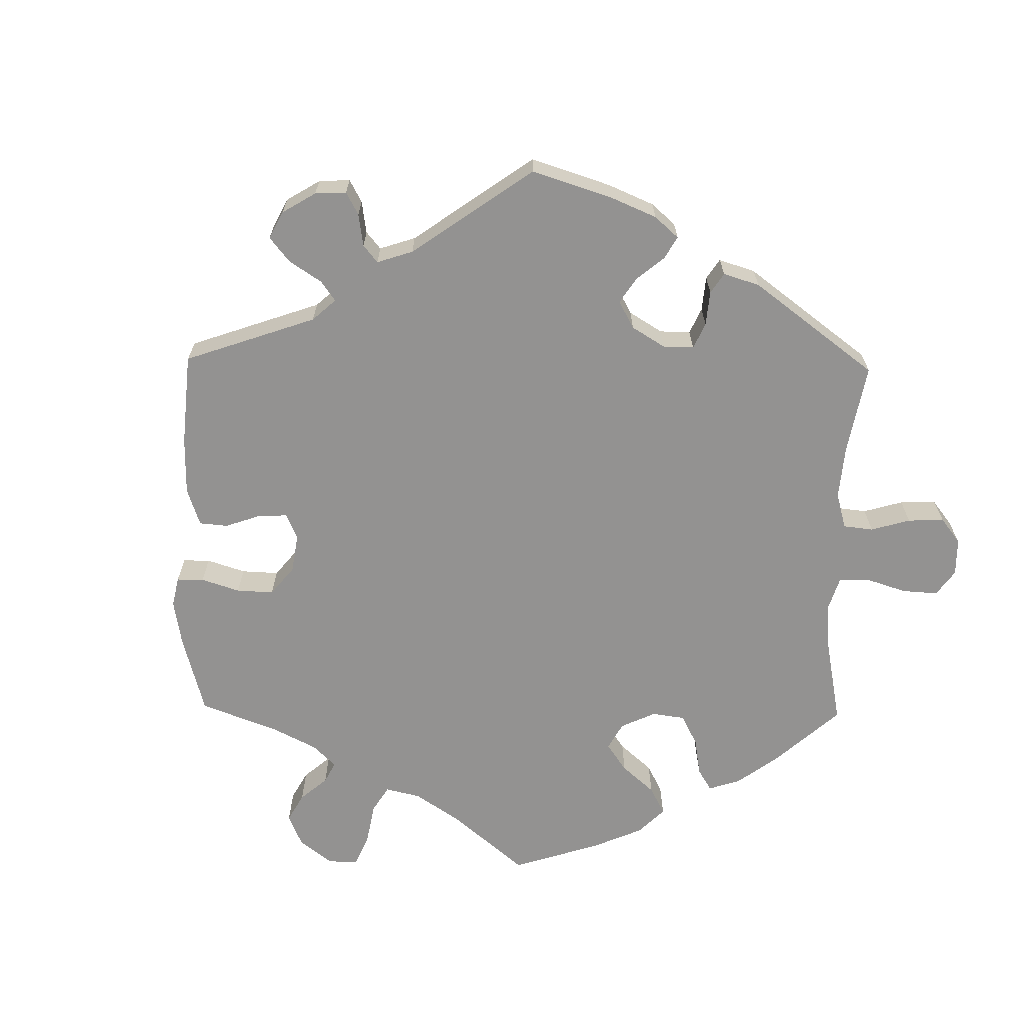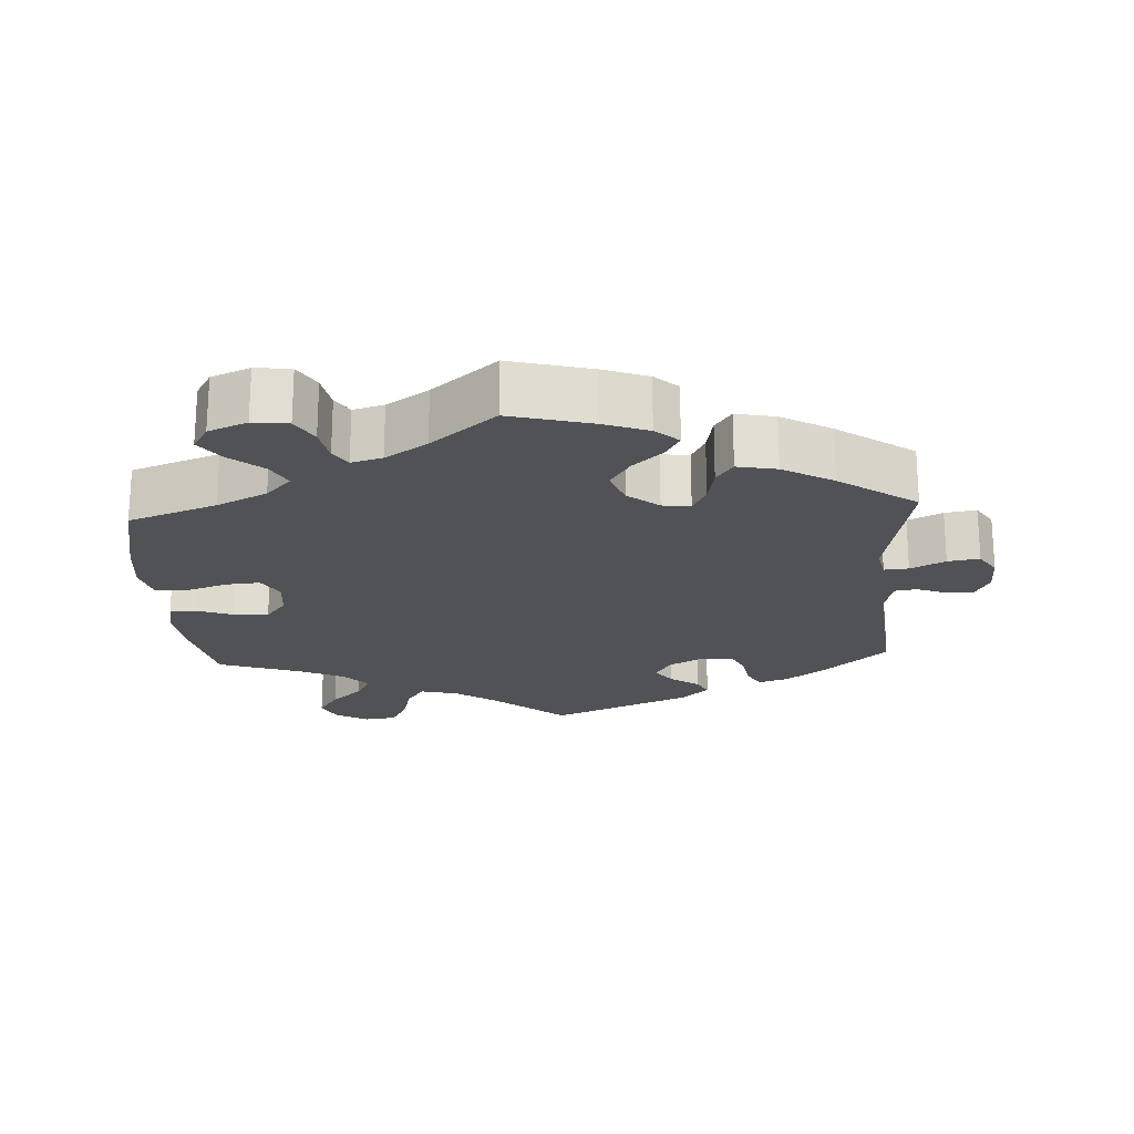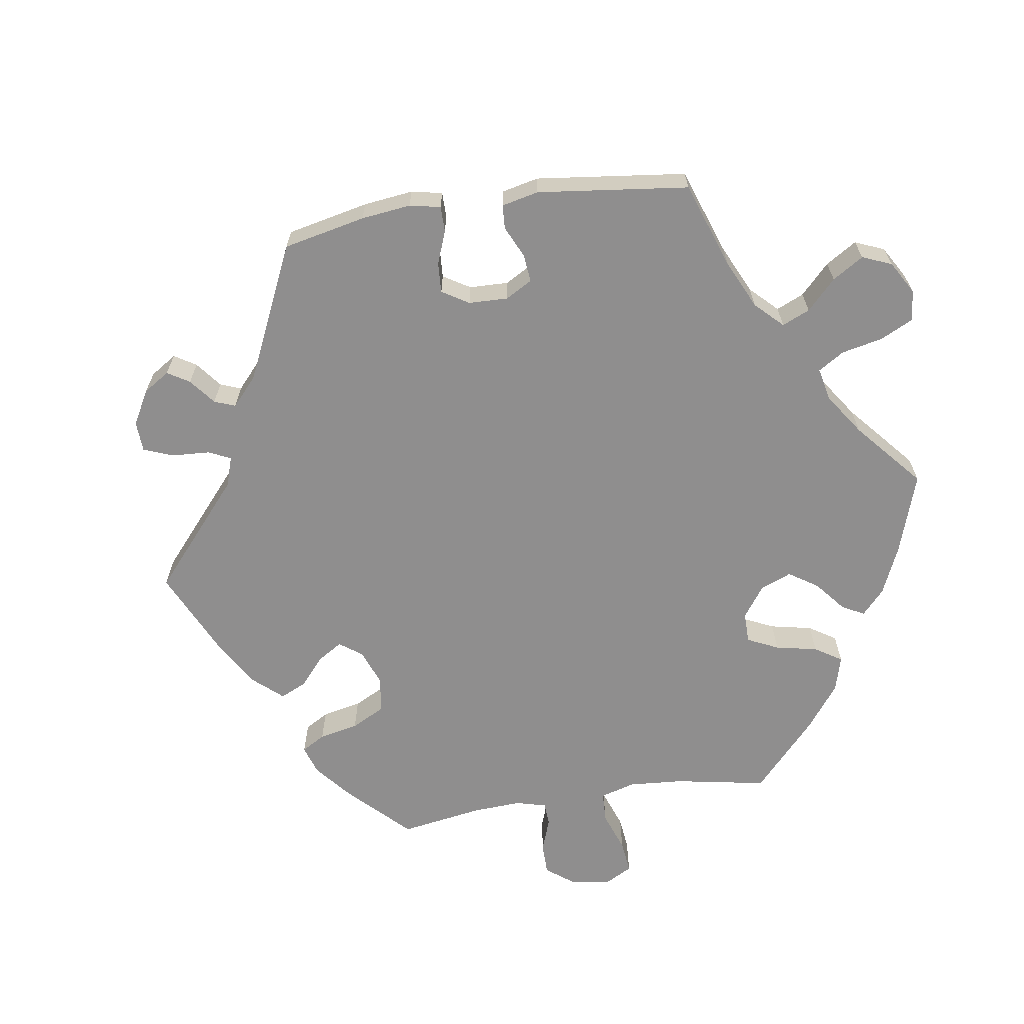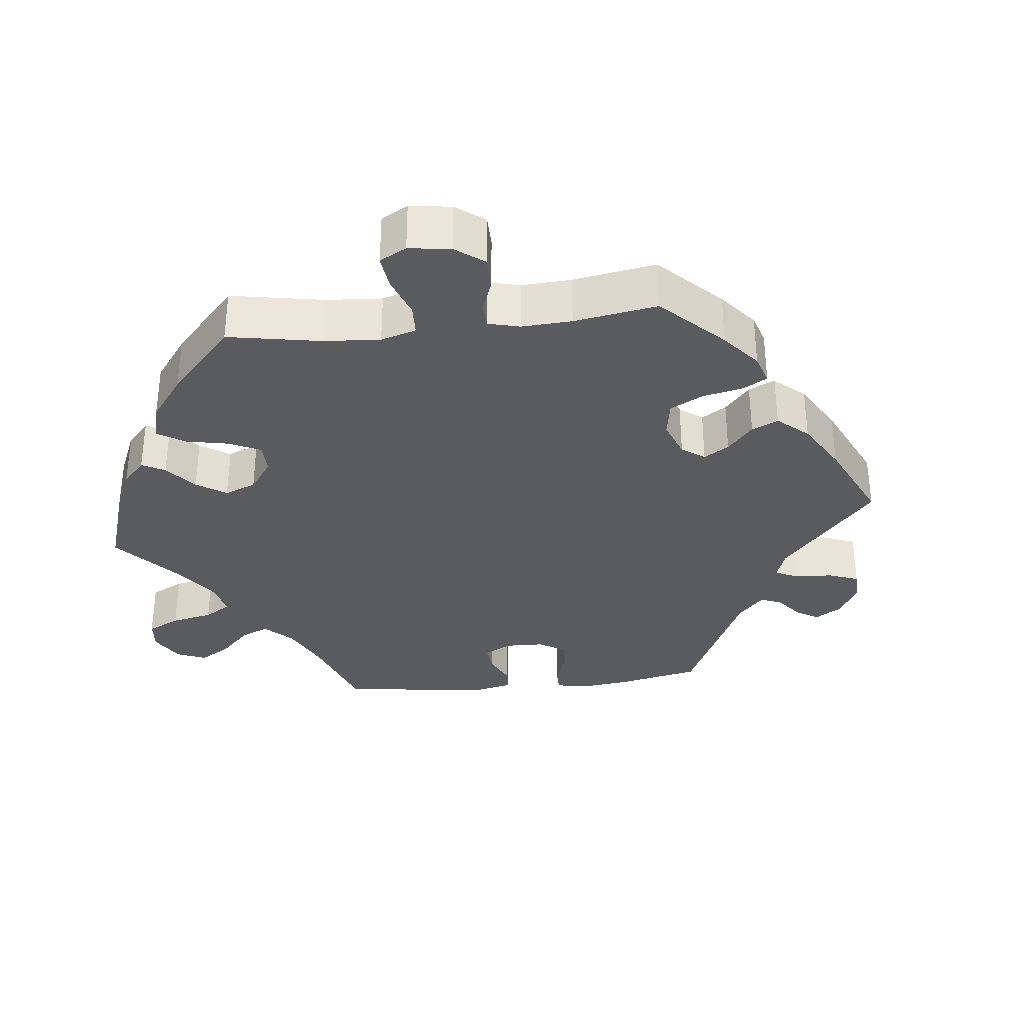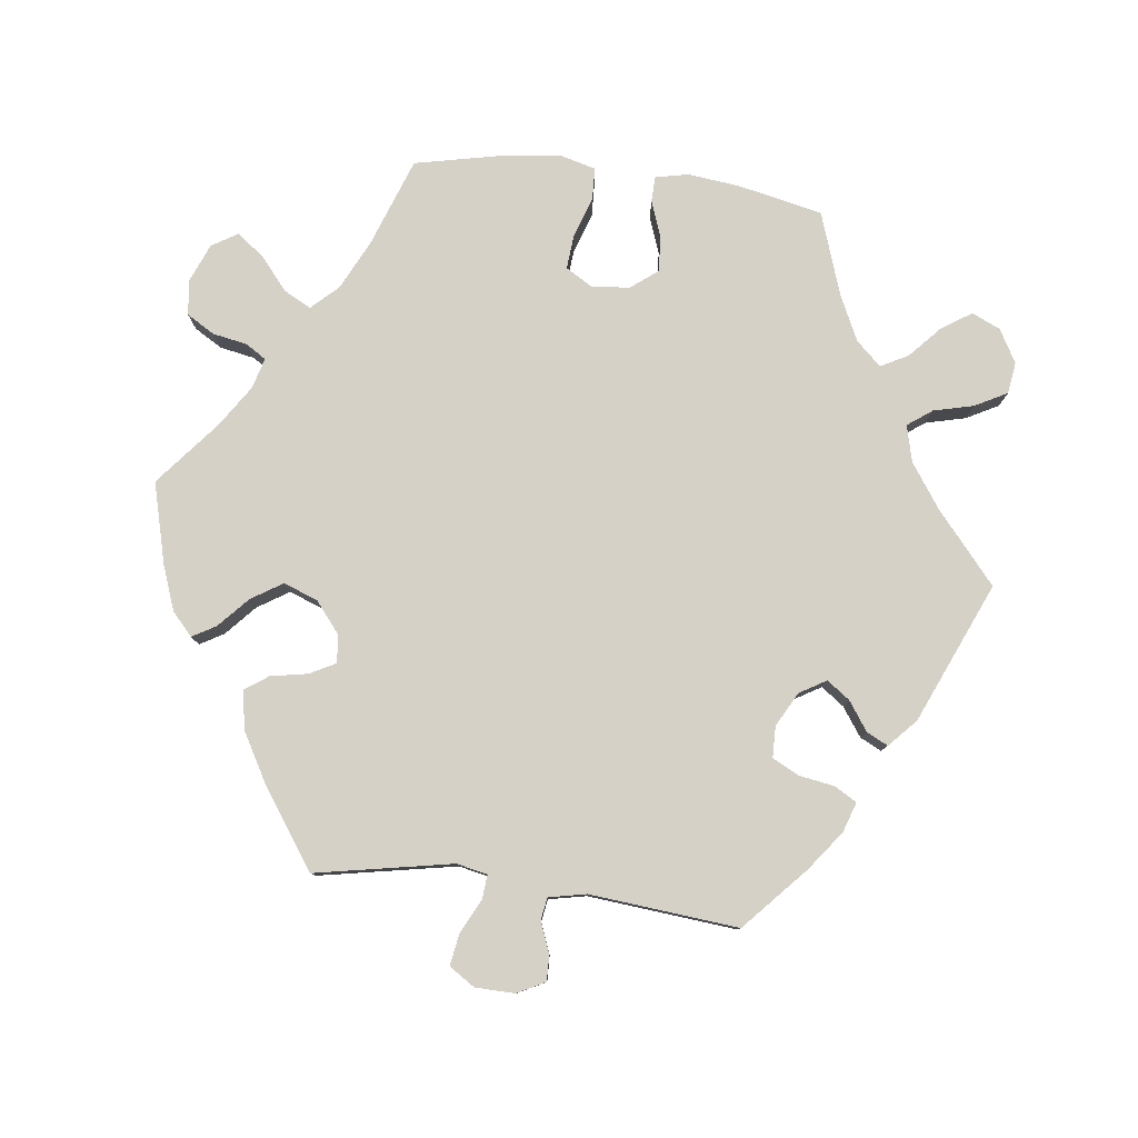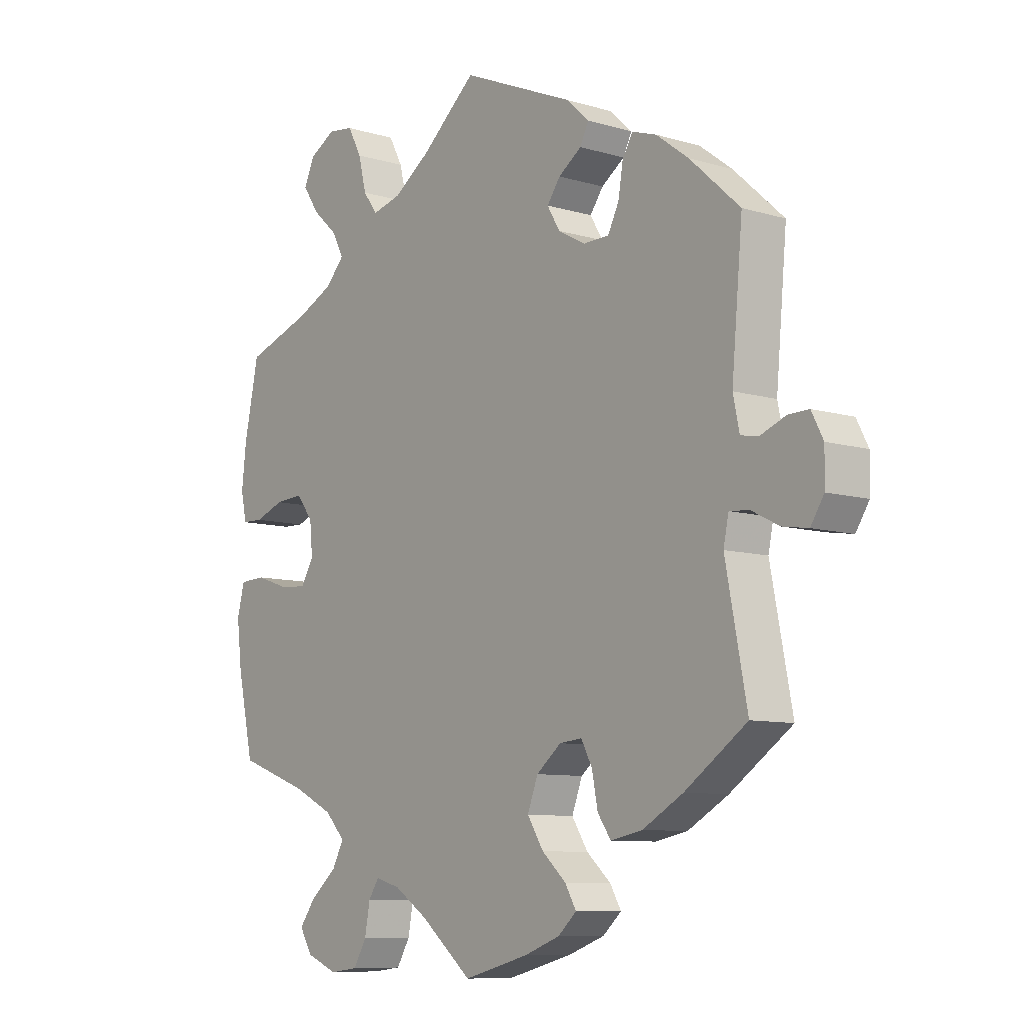
<metadata>
{"format":"obj","ext":"obj","renderer":"f3d","projection":"perspective","resolution":1024,"background":"white","views":[{"elev":-66.5,"azim":-61.0,"up":"+Y"},{"elev":-21.0,"azim":-176.6,"up":"+Y"},{"elev":-65.0,"azim":-21.3,"up":"+Y"},{"elev":-32.9,"azim":156.4,"up":"+Y"},{"elev":79.7,"azim":-82.8,"up":"+Y"},{"elev":-8.9,"azim":-128.7,"up":"+Z"}]}
</metadata>
<code>
v -0.112 0.07 -0.548
v -0.174 0.07 -0.525
v -0.206 0.07 -0.496
v -0.187 0.07 -0.463
v -0.145 0.07 -0.425
v -0.117 0.07 -0.381
v -0.135 0.07 -0.333
v -0.178 0.07 -0.298
v -0.217 0.07 -0.294
v -0.236 0.07 -0.33
v -0.246 0.07 -0.382
v -0.269 0.07 -0.415
v -0.324 0.07 -0.404
v -0.394 0.07 -0.364
v -0.501 0.07 -0.289
v -0.464 0.07 -0.097
v -0.473 0.07 -0.054
v -0.507 0.07 -0.057
v -0.555 0.07 -0.081
v -0.599 0.07 -0.088
v -0.622 0.07 -0.052
v -0.623 0.07 0.003
v -0.603 0.07 0.042
v -0.567 0.07 0.041
v -0.524 0.07 0.024
v -0.493 0.07 0.029
v -0.482 0.07 0.081
v -0.501 0.07 0.289
v -0.414 0.07 0.368
v -0.358 0.07 0.41
v -0.316 0.07 0.424
v -0.298 0.07 0.393
v -0.29 0.07 0.344
v -0.271 0.07 0.306
v -0.227 0.07 0.305
v -0.179 0.07 0.331
v -0.157 0.07 0.368
v -0.18 0.07 0.4
v -0.22 0.07 0.428
v -0.235 0.07 0.458
v -0.196 0.07 0.494
v 0 0.07 0.578
v 0.097 0.07 0.495
v 0.159 0.07 0.452
v 0.21 0.07 0.439
v 0.235 0.07 0.473
v 0.249 0.07 0.529
v 0.273 0.07 0.574
v 0.317 0.07 0.58
v 0.363 0.07 0.554
v 0.381 0.07 0.514
v 0.353 0.07 0.472
v 0.309 0.07 0.432
v 0.289 0.07 0.394
v 0.321 0.07 0.359
v 0.384 0.07 0.329
v 0.5 0.07 0.289
v 0.525 0.07 0.17
v 0.533 0.07 0.098
v 0.523 0.07 0.052
v 0.487 0.07 0.051
v 0.436 0.07 0.07
v 0.387 0.07 0.073
v 0.358 0.07 0.036
v 0.353 0.07 -0.018
v 0.375 0.07 -0.055
v 0.423 0.07 -0.051
v 0.48 0.07 -0.032
v 0.525 0.07 -0.034
v 0.538 0.07 -0.084
v 0.529 0.07 -0.16
v 0.501 0.07 -0.288
v 0.378 0.07 -0.332
v 0.308 0.07 -0.366
v 0.273 0.07 -0.403
v 0.293 0.07 -0.441
v 0.339 0.07 -0.48
v 0.367 0.07 -0.518
v 0.345 0.07 -0.554
v 0.291 0.07 -0.576
v 0.242 0.07 -0.57
v 0.219 0.07 -0.531
v 0.21 0.07 -0.482
v 0.192 0.07 -0.454
v 0.149 0.07 -0.466
v 0.091 0.07 -0.504
v 0.001 0.07 -0.578
v -0.112 0 -0.548
v -0.174 0 -0.525
v -0.206 0 -0.496
v -0.187 0 -0.463
v -0.145 0 -0.425
v -0.117 0 -0.381
v -0.135 0 -0.333
v -0.178 0 -0.298
v -0.217 0 -0.294
v -0.236 0 -0.33
v -0.246 0 -0.382
v -0.269 0 -0.415
v -0.324 0 -0.404
v -0.394 0 -0.364
v -0.501 0 -0.289
v -0.464 0 -0.097
v -0.473 0 -0.054
v -0.507 0 -0.057
v -0.555 0 -0.081
v -0.599 0 -0.088
v -0.622 0 -0.052
v -0.623 0 0.003
v -0.603 0 0.042
v -0.567 0 0.041
v -0.524 0 0.024
v -0.493 0 0.029
v -0.482 0 0.081
v -0.501 0 0.289
v -0.414 0 0.368
v -0.358 0 0.41
v -0.316 0 0.424
v -0.298 0 0.393
v -0.29 0 0.344
v -0.271 0 0.306
v -0.227 0 0.305
v -0.179 0 0.331
v -0.157 0 0.368
v -0.18 0 0.4
v -0.22 0 0.428
v -0.235 0 0.458
v -0.196 0 0.494
v 0 0 0.578
v 0.097 0 0.495
v 0.159 0 0.452
v 0.21 0 0.439
v 0.235 0 0.473
v 0.249 0 0.529
v 0.273 0 0.574
v 0.317 0 0.58
v 0.363 0 0.554
v 0.381 0 0.514
v 0.353 0 0.472
v 0.309 0 0.432
v 0.289 0 0.394
v 0.321 0 0.359
v 0.384 0 0.329
v 0.5 0 0.289
v 0.525 0 0.17
v 0.533 0 0.098
v 0.523 0 0.052
v 0.487 0 0.051
v 0.436 0 0.07
v 0.387 0 0.073
v 0.358 0 0.036
v 0.353 0 -0.018
v 0.375 0 -0.055
v 0.423 0 -0.051
v 0.48 0 -0.032
v 0.525 0 -0.034
v 0.538 0 -0.084
v 0.529 0 -0.16
v 0.501 0 -0.288
v 0.378 0 -0.332
v 0.308 0 -0.366
v 0.273 0 -0.403
v 0.293 0 -0.441
v 0.339 0 -0.48
v 0.367 0 -0.518
v 0.345 0 -0.554
v 0.291 0 -0.576
v 0.242 0 -0.57
v 0.219 0 -0.531
v 0.21 0 -0.482
v 0.192 0 -0.454
v 0.149 0 -0.466
v 0.091 0 -0.504
v 0.001 0 -0.578
f 86 87 1 2
f 85 86 2 3
f 84 85 3 4
f 80 81 82 83
f 80 83 84
f 79 80 84
f 76 77 78 79
f 75 76 79 84
f 74 75 84 4
f 70 71 72 73
f 67 68 69 70
f 66 67 70 73
f 65 66 73 74
f 59 60 61 62
f 59 62 63
f 56 57 58 59
f 55 56 59 63
f 54 55 63 64
f 50 51 52 53
f 50 53 54
f 49 50 54
f 46 47 48 49
f 45 46 49 54
f 44 45 54 64
f 40 41 42 43
f 38 39 40 43
f 37 38 43 44
f 36 37 44 64
f 30 31 32 33
f 30 33 34
f 27 28 29 30
f 26 27 30 34
f 22 23 24 25
f 22 25 26
f 21 22 26
f 18 19 20 21
f 17 18 21 26
f 13 14 15 16
f 13 16 17
f 10 11 12 13
f 9 10 13 17
f 8 9 17 26
f 65 74 4 5
f 35 36 64 65
f 7 8 26 34
f 6 7 34 35
f 65 5 6
f 6 35 65
f 89 88 174 173
f 90 89 173 172
f 91 90 172 171
f 170 169 168 167
f 171 170 167
f 171 167 166
f 166 165 164 163
f 171 166 163 162
f 91 171 162 161
f 160 159 158 157
f 157 156 155 154
f 160 157 154 153
f 161 160 153 152
f 149 148 147 146
f 150 149 146
f 146 145 144 143
f 150 146 143 142
f 151 150 142 141
f 140 139 138 137
f 141 140 137
f 141 137 136
f 136 135 134 133
f 141 136 133 132
f 151 141 132 131
f 130 129 128 127
f 130 127 126 125
f 131 130 125 124
f 151 131 124 123
f 120 119 118 117
f 121 120 117
f 117 116 115 114
f 121 117 114 113
f 112 111 110 109
f 113 112 109
f 113 109 108
f 108 107 106 105
f 113 108 105 104
f 103 102 101 100
f 104 103 100
f 100 99 98 97
f 104 100 97 96
f 113 104 96 95
f 92 91 161 152
f 152 151 123 122
f 121 113 95 94
f 122 121 94 93
f 93 92 152
f 152 122 93
f 1 88 89 2
f 2 89 90 3
f 3 90 91 4
f 4 91 92 5
f 5 92 93 6
f 6 93 94 7
f 7 94 95 8
f 8 95 96 9
f 9 96 97 10
f 10 97 98 11
f 11 98 99 12
f 12 99 100 13
f 13 100 101 14
f 14 101 102 15
f 15 102 103 16
f 16 103 104 17
f 17 104 105 18
f 18 105 106 19
f 19 106 107 20
f 20 107 108 21
f 21 108 109 22
f 22 109 110 23
f 23 110 111 24
f 24 111 112 25
f 25 112 113 26
f 26 113 114 27
f 27 114 115 28
f 28 115 116 29
f 29 116 117 30
f 30 117 118 31
f 31 118 119 32
f 32 119 120 33
f 33 120 121 34
f 34 121 122 35
f 35 122 123 36
f 36 123 124 37
f 37 124 125 38
f 38 125 126 39
f 39 126 127 40
f 40 127 128 41
f 41 128 129 42
f 42 129 130 43
f 43 130 131 44
f 44 131 132 45
f 45 132 133 46
f 46 133 134 47
f 47 134 135 48
f 48 135 136 49
f 49 136 137 50
f 50 137 138 51
f 51 138 139 52
f 52 139 140 53
f 53 140 141 54
f 54 141 142 55
f 55 142 143 56
f 56 143 144 57
f 57 144 145 58
f 58 145 146 59
f 59 146 147 60
f 60 147 148 61
f 61 148 149 62
f 62 149 150 63
f 63 150 151 64
f 64 151 152 65
f 65 152 153 66
f 66 153 154 67
f 67 154 155 68
f 68 155 156 69
f 69 156 157 70
f 70 157 158 71
f 71 158 159 72
f 72 159 160 73
f 73 160 161 74
f 74 161 162 75
f 75 162 163 76
f 76 163 164 77
f 77 164 165 78
f 78 165 166 79
f 79 166 167 80
f 80 167 168 81
f 81 168 169 82
f 82 169 170 83
f 83 170 171 84
f 84 171 172 85
f 85 172 173 86
f 86 173 174 87
f 87 174 88 1

</code>
